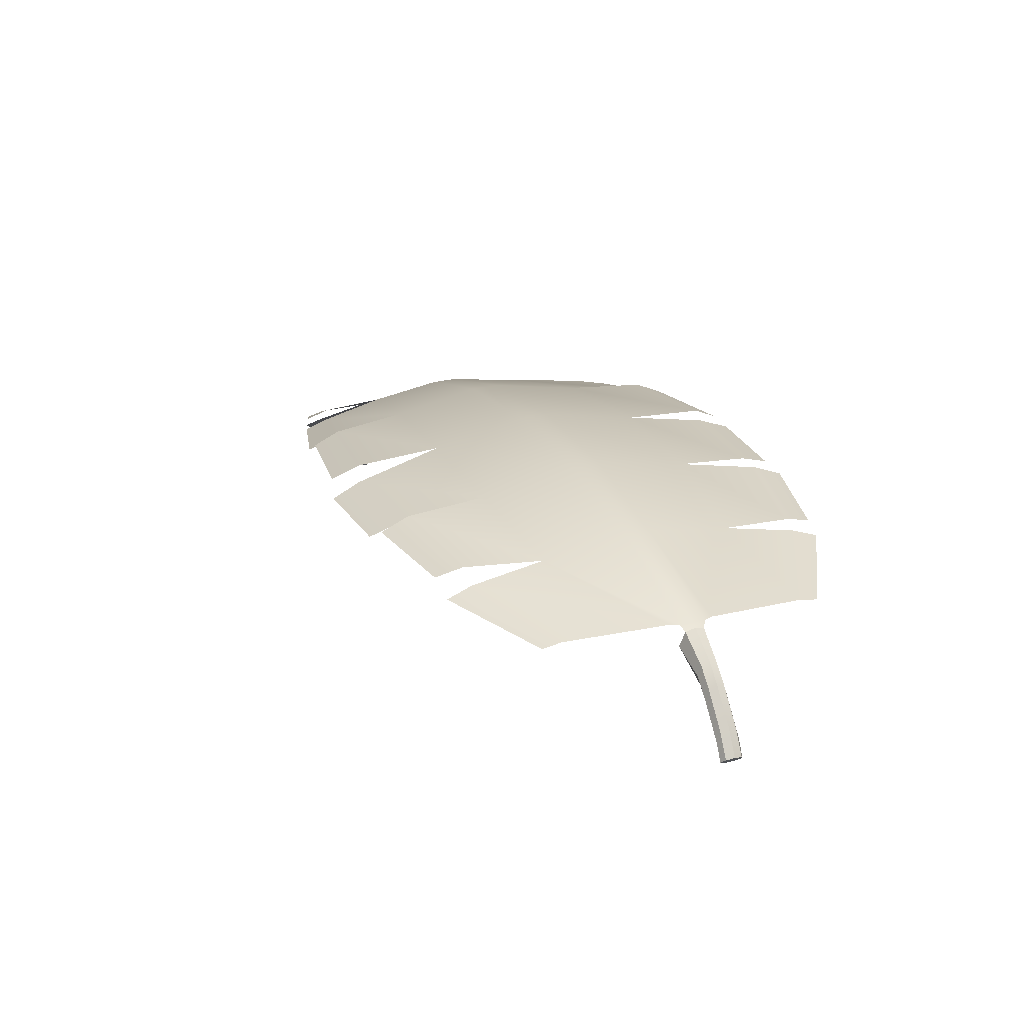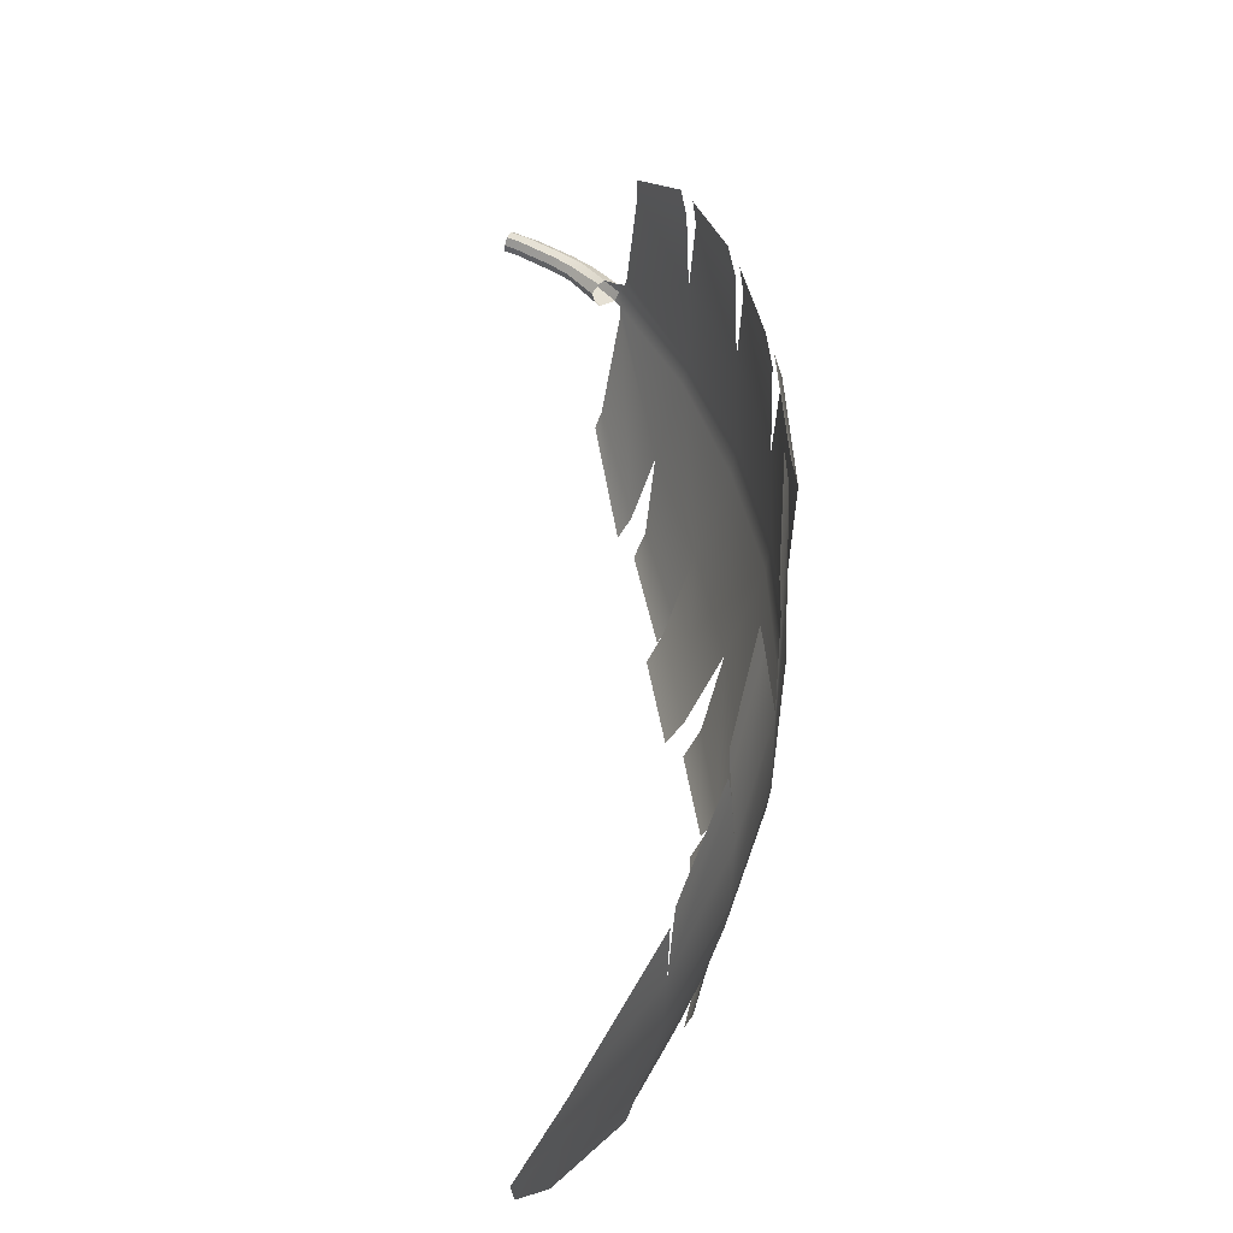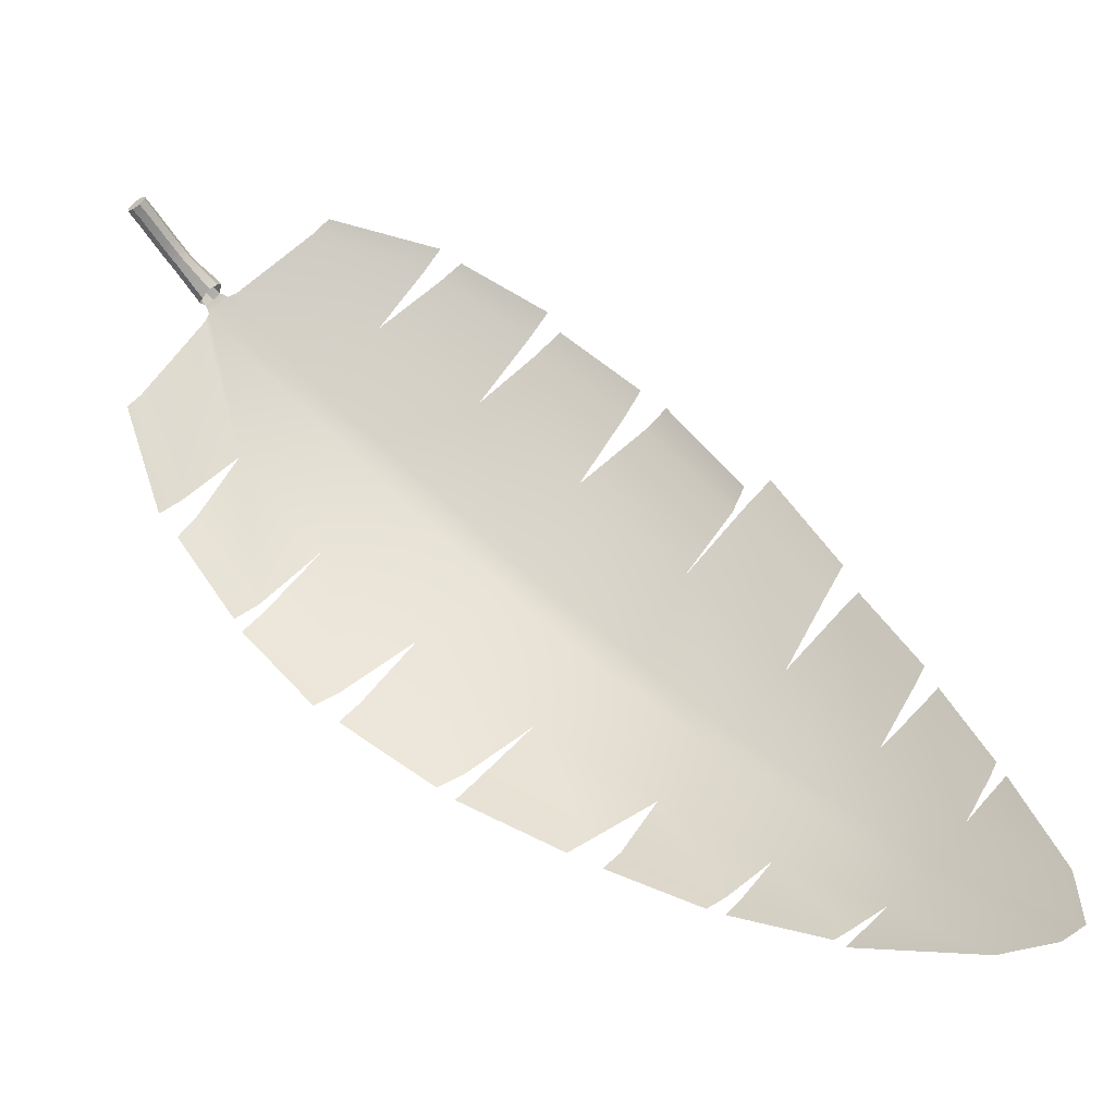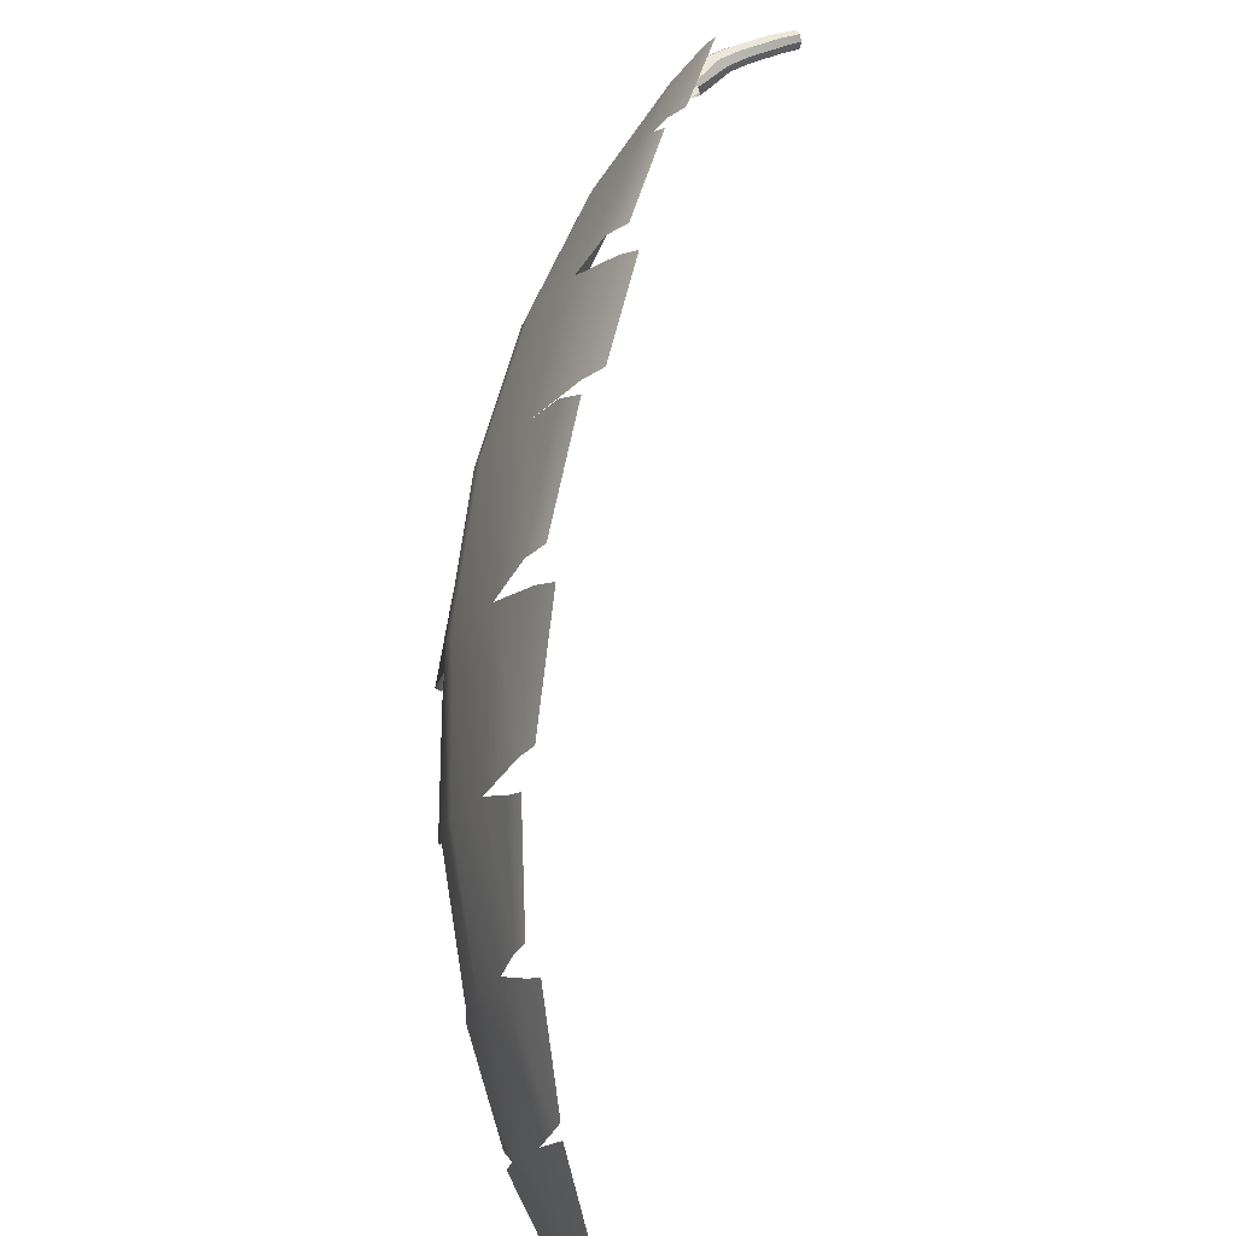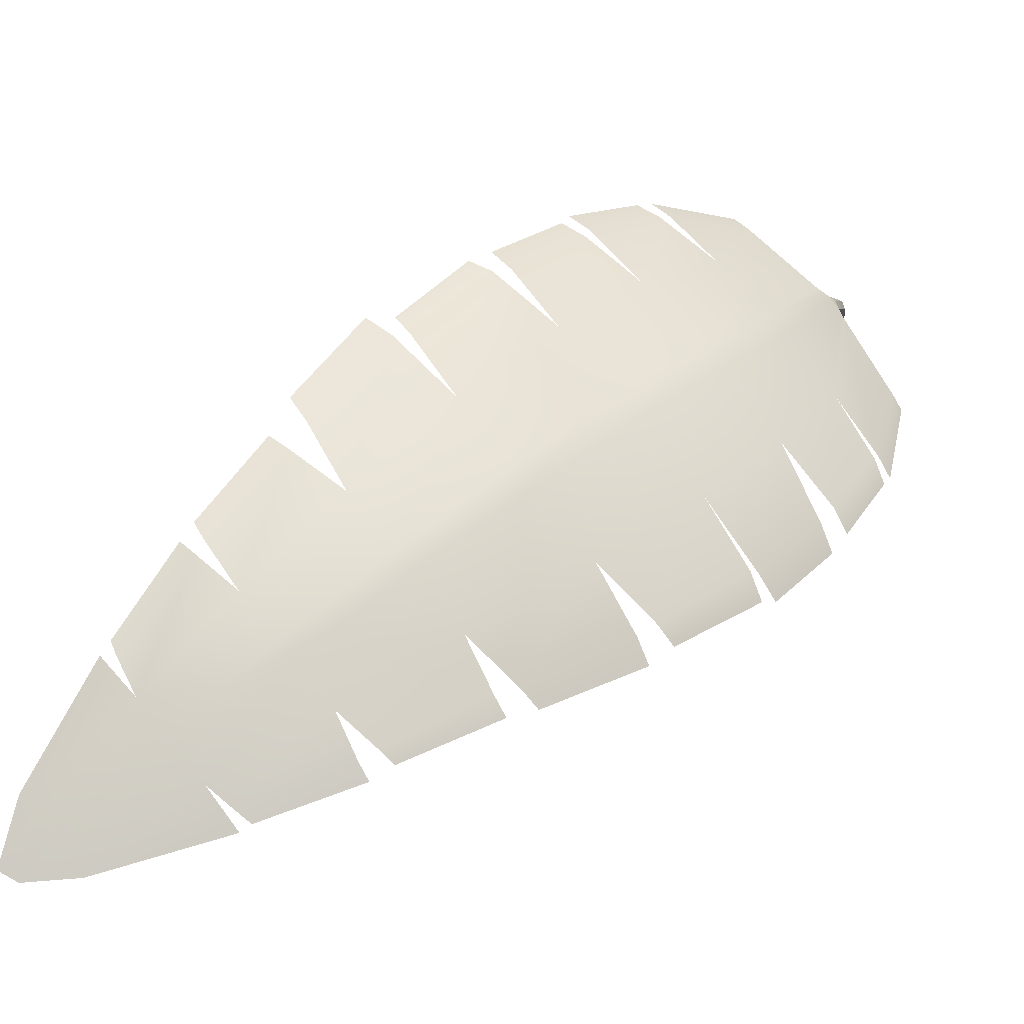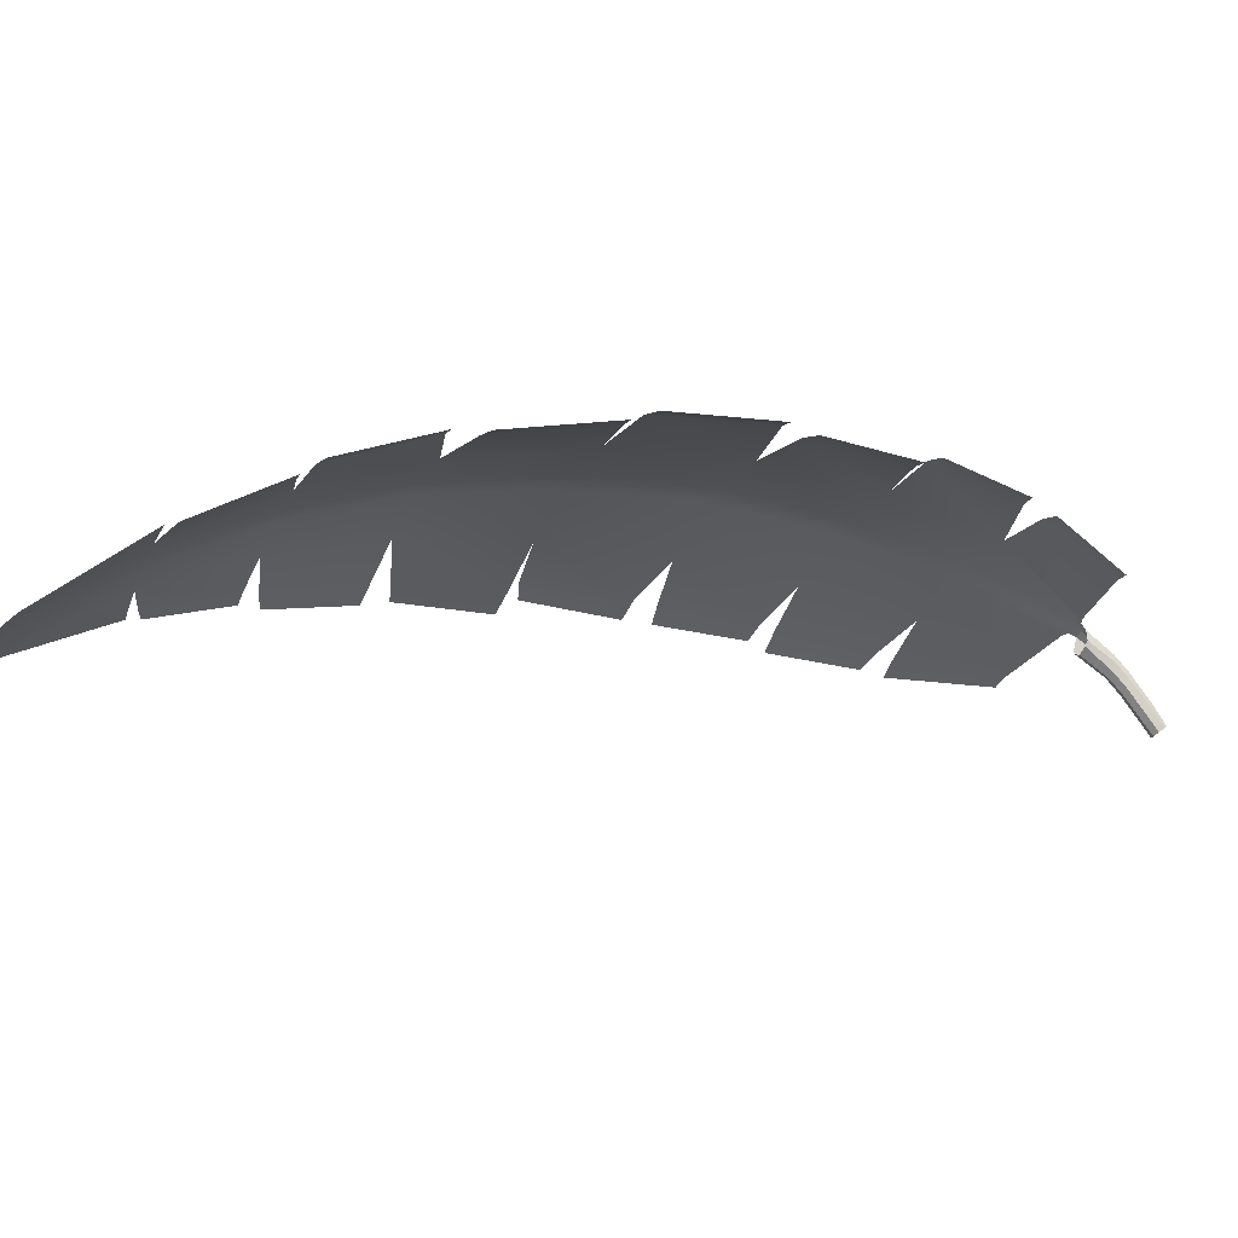
<metadata>
{"format":"obj","ext":"obj","renderer":"f3d","projection":"perspective","resolution":1024,"background":"white","views":[{"elev":21.2,"azim":-67.0,"up":"+Y"},{"elev":-3.8,"azim":80.3,"up":"+Z"},{"elev":-24.8,"azim":7.5,"up":"+Z"},{"elev":-64.6,"azim":-107.6,"up":"+Z"},{"elev":-34.8,"azim":157.8,"up":"+Z"},{"elev":-26.7,"azim":-155.2,"up":"+Y"}]}
</metadata>
<code>
g default
v 0.326 1.552 -0.8421
v 0.2733 1.698 -0.8663
v 0.2896 1.847 -0.8194
v 0.3653 1.912 -0.7288
v 0.4561 1.854 -0.6476
v 0.5088 1.708 -0.6234
v 0.4925 1.559 -0.6703
v 0.4168 1.495 -0.7609
v 0.6331 1.888 -1.216
v 0.5787 1.96 -1.252
v 0.6092 2.178 -1.173
v 0.7084 2.223 -1.063
v 0.8103 2.187 -0.966
v 0.8922 1.974 -0.9284
v 0.8547 1.898 -0.9873
v 0.7539 1.811 -1.108
v 1.05 2.275 -0.9366
v 3.185 2.765 -1.435
v 4.69 3.111 -2.654
v 6.2 3.23 -4.052
v 7.739 3.079 -5.732
v 9.178 2.596 -7.466
v 10.42 1.849 -8.98
v 11.48 0.8872 -10.38
v 12.67 -0.3565 -11.48
v 0.9198 2.267 -0.994
v 2.248 2.927 -2.321
v 3.672 3.33 -3.652
v 5.156 3.467 -5.132
v 6.828 3.272 -6.727
v 8.423 2.718 -8.319
v 9.826 1.918 -9.662
v 11.09 0.9142 -10.83
v 12.73 -0.9577 -12.35
v 0.6469 2.254 -1.275
v 1.986 2.915 -2.591
v 3.343 3.315 -3.991
v 4.862 3.454 -5.434
v 6.517 3.258 -7.048
v 8.181 2.707 -8.568
v 9.601 1.908 -9.894
v 10.85 0.9037 -11.07
v 12.43 -0.8697 -12.53
v 0.5934 2.255 -1.408
v 1.138 2.674 -3.546
v 2.388 3.009 -5.028
v 3.828 3.125 -6.499
v 5.561 2.983 -7.979
v 7.359 2.516 -9.343
v 8.941 1.783 -10.5
v 10.42 0.8403 -11.48
v 11.67 -0.396 -12.52
v 2.252 2.217 0.02013
v 3.902 2.597 -0.5752
v 4.13 2.678 -0.7312
v 5.488 2.931 -1.678
v 5.596 3.011 -1.918
v 6.891 3.098 -3.067
v 7.224 3.143 -3.243
v 8.481 3.045 -4.741
v 8.676 2.89 -4.748
v 9.805 2.525 -6.363
v 9.971 2.295 -6.746
v 10.93 1.692 -8.16
v 11.03 1.684 -8.428
v 11.81 0.889 -9.797
v -0.2878 2.13 -2.681
v 0.3423 2.464 -4.327
v 0.5239 2.641 -4.552
v 1.505 2.878 -5.894
v 1.624 2.685 -6.118
v 2.809 2.768 -7.381
v 3.055 2.951 -7.492
v 4.592 2.866 -8.694
v 4.792 2.672 -8.877
v 6.437 2.338 -9.922
v 6.857 2.364 -10.11
v 8.304 1.794 -10.98
v 8.502 1.564 -11.1
v 9.915 0.8076 -11.79
v 2.47 2.165 0.2079
v 4.167 2.468 -0.2806
v 4.476 2.57 -0.5004
v 5.787 2.77 -1.348
v 5.957 2.883 -1.642
v 7.168 2.954 -2.694
v 7.543 2.972 -3.007
v 8.667 2.911 -4.416
v 9.062 2.744 -4.413
v 10.05 2.453 -5.968
v 10.24 2.184 -6.513
v 11.09 1.657 -7.891
v 11.25 1.608 -8.226
v 11.91 0.8975 -9.588
v -0.4661 2.06 -2.901
v 0.06264 2.312 -4.595
v 0.3084 2.507 -4.899
v 1.188 2.689 -6.192
v 1.366 2.504 -6.481
v 2.452 2.569 -7.661
v 2.787 2.754 -7.855
v 4.233 2.707 -8.932
v 4.536 2.497 -9.203
v 6.132 2.233 -10.13
v 6.619 2.24 -10.37
v 8.044 1.739 -11.14
v 8.307 1.472 -11.32
v 9.718 0.7939 -11.91
v 12.02 0.8181 -9.805
v 9.861 0.7226 -12.03
v 12.6 -0.9172 -12.43
v 10.98 0.9094 -10.94
v 9.722 1.913 -9.769
v 8.312 2.713 -8.434
v 6.685 3.265 -6.875
v 5.021 3.461 -5.271
v 3.521 3.323 -3.808
v 2.127 2.921 -2.445
v 0.7944 2.261 -1.123
v 0.1648 1.302 -0.6751
v 0.1121 1.448 -0.6993
v 0.1284 1.597 -0.6524
v 0.2041 1.662 -0.5618
v 0.2949 1.604 -0.4806
v 0.3476 1.458 -0.4564
v 0.3314 1.309 -0.5033
v 0.2556 1.244 -0.5939
v -0.08409 0.8275 -0.4134
v -0.1368 0.9734 -0.4377
v -0.1205 1.122 -0.3908
v -0.04479 1.187 -0.3002
v 0.04603 1.13 -0.219
v 0.09874 0.9839 -0.1947
v 0.08247 0.8348 -0.2417
v 0.006739 0.7701 -0.3323
v -0.166 0.6616 -0.3437
v -0.2528 0.7187 -0.331
v -0.1351 0.7239 -0.2095
v -0.2707 0.7788 -0.2472
v -0.2091 0.8067 -0.1413
v -0.1041 0.7861 -0.07543
v -0.01728 0.7291 -0.08808
v 0.000551 0.669 -0.1719
v -0.06105 0.6411 -0.2777
g polySurface5
f 1 2 10 9
f 2 3 11 10
f 3 4 12 11
f 4 5 13 12
f 5 6 14 13
f 6 7 15 14
f 7 8 16 15
f 8 1 9 16
f 137 136 138
f 139 137 138
f 140 139 138
f 141 140 138
f 142 141 138
f 143 142 138
f 144 143 138
f 136 144 138
f 17 18 27 26
f 18 19 28 27
f 19 20 29 28
f 20 21 30 29
f 21 22 31 30
f 22 23 32 31
f 23 24 33 32
f 24 25 34 33
f 26 27 118 119
f 27 28 117 118
f 28 29 116 117
f 29 30 115 116
f 30 31 114 115
f 31 32 113 114
f 32 33 112 113
f 33 34 111 112
f 35 36 45 44
f 36 37 46 45
f 37 38 47 46
f 38 39 48 47
f 39 40 49 48
f 40 41 50 49
f 41 42 51 50
f 42 43 52 51
f 18 17 53 54
f 19 18 55 56
f 20 19 57 58
f 21 20 59 60
f 22 21 61 62
f 23 22 63 64
f 24 23 65 66
f 44 45 68 67
f 45 46 70 69
f 46 47 72 71
f 47 48 74 73
f 48 49 76 75
f 49 50 78 77
f 50 51 80 79
f 54 53 81 82
f 56 55 83 84
f 58 57 85 86
f 60 59 87 88
f 62 61 89 90
f 64 63 91 92
f 66 65 93 94
f 67 68 96 95
f 69 70 98 97
f 71 72 100 99
f 73 74 102 101
f 75 76 104 103
f 77 78 106 105
f 79 80 108 107
f 25 24 109
f 51 52 110
f 112 111 43 42
f 113 112 42 41
f 114 113 41 40
f 115 114 40 39
f 116 115 39 38
f 117 116 38 37
f 118 117 37 36
f 119 118 36 35
f 26 119 12 13
f 119 35 11 12
f 2 1 120 121
f 3 2 121 122
f 4 3 122 123
f 5 4 123 124
f 6 5 124 125
f 7 6 125 126
f 8 7 126 127
f 1 8 127 120
f 121 120 128 129
f 122 121 129 130
f 123 122 130 131
f 124 123 131 132
f 125 124 132 133
f 126 125 133 134
f 127 126 134 135
f 120 127 135 128
f 129 128 136 137
f 130 129 137 139
f 131 130 139 140
f 132 131 140 141
f 133 132 141 142
f 134 133 142 143
f 135 134 143 144
f 128 135 144 136

</code>
